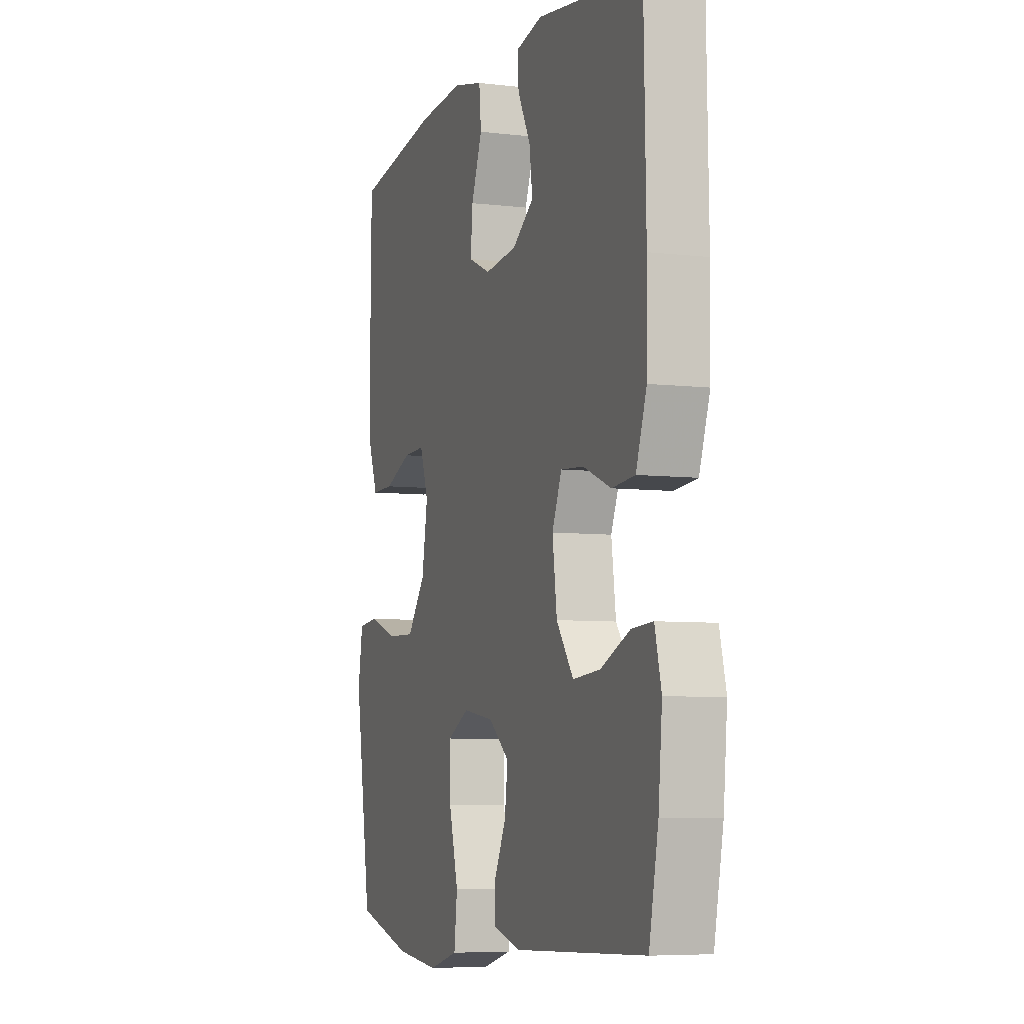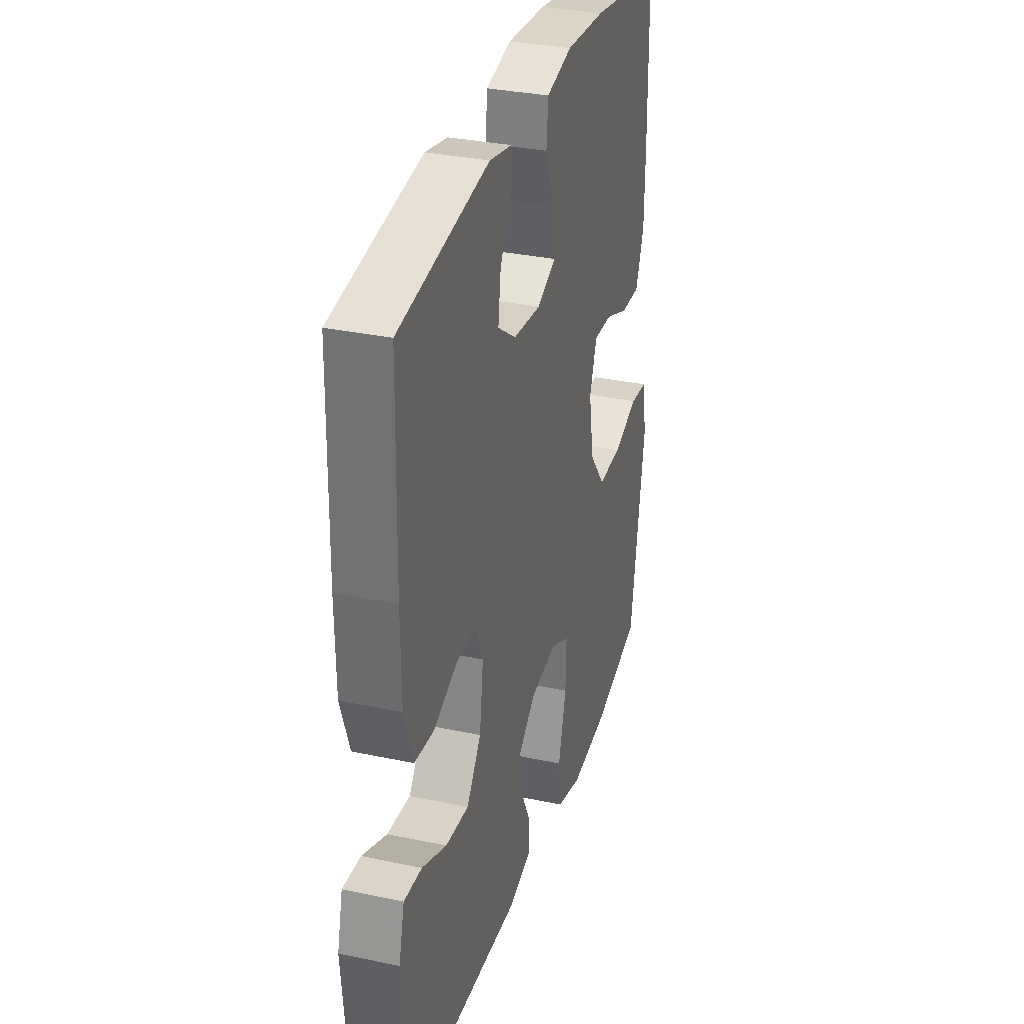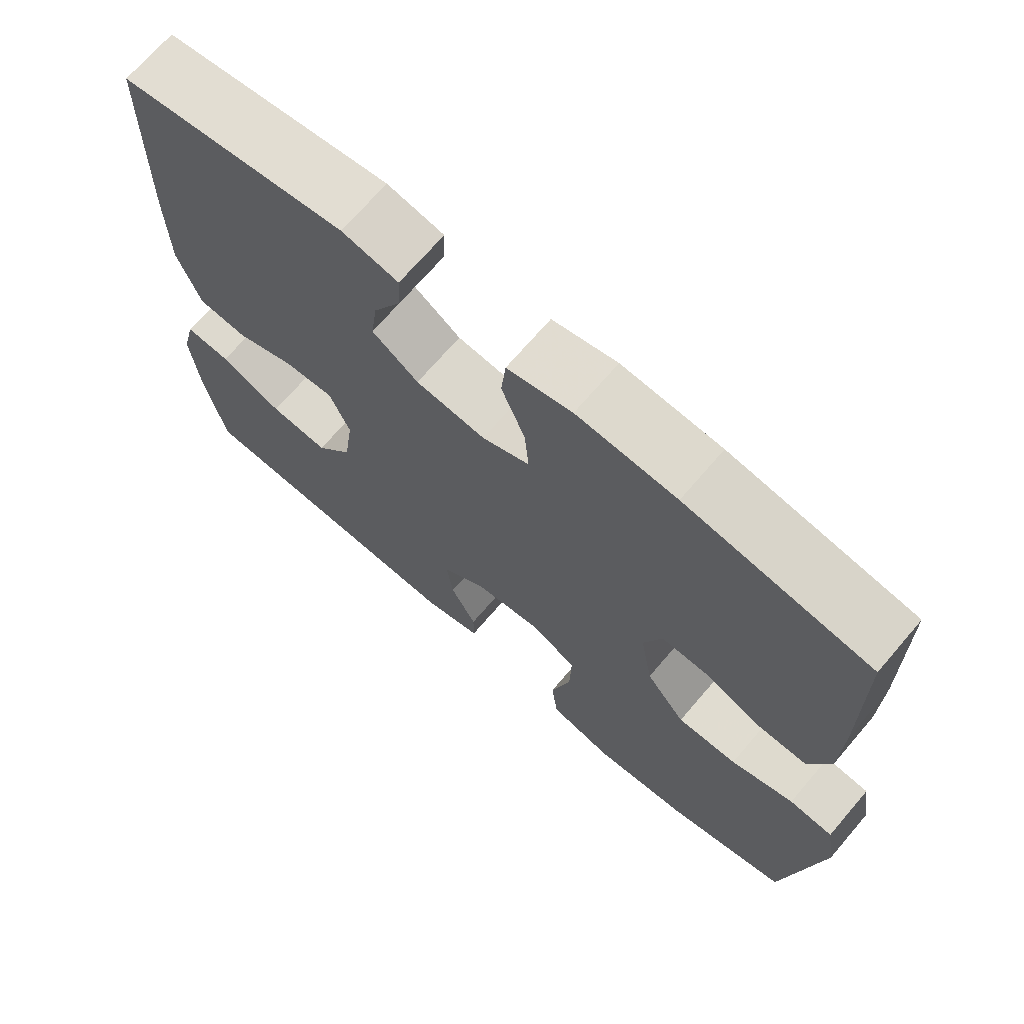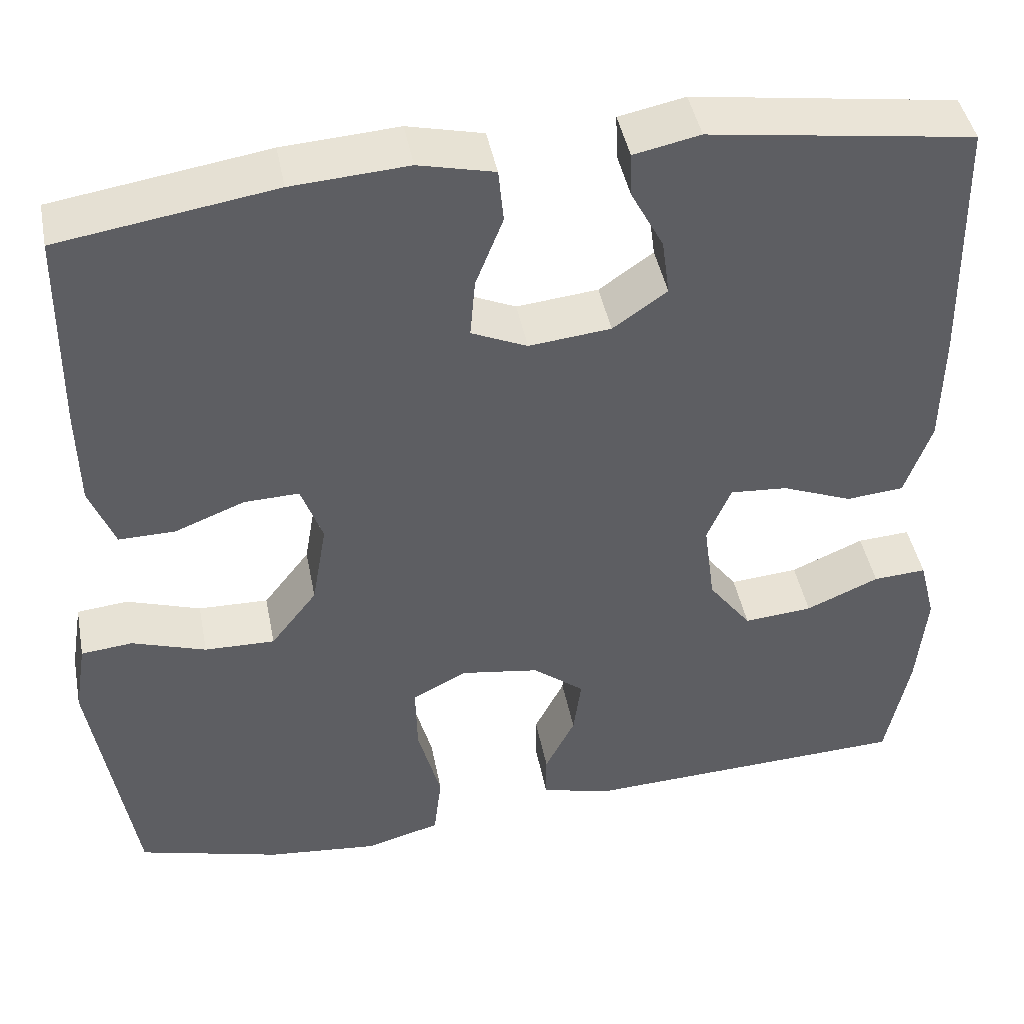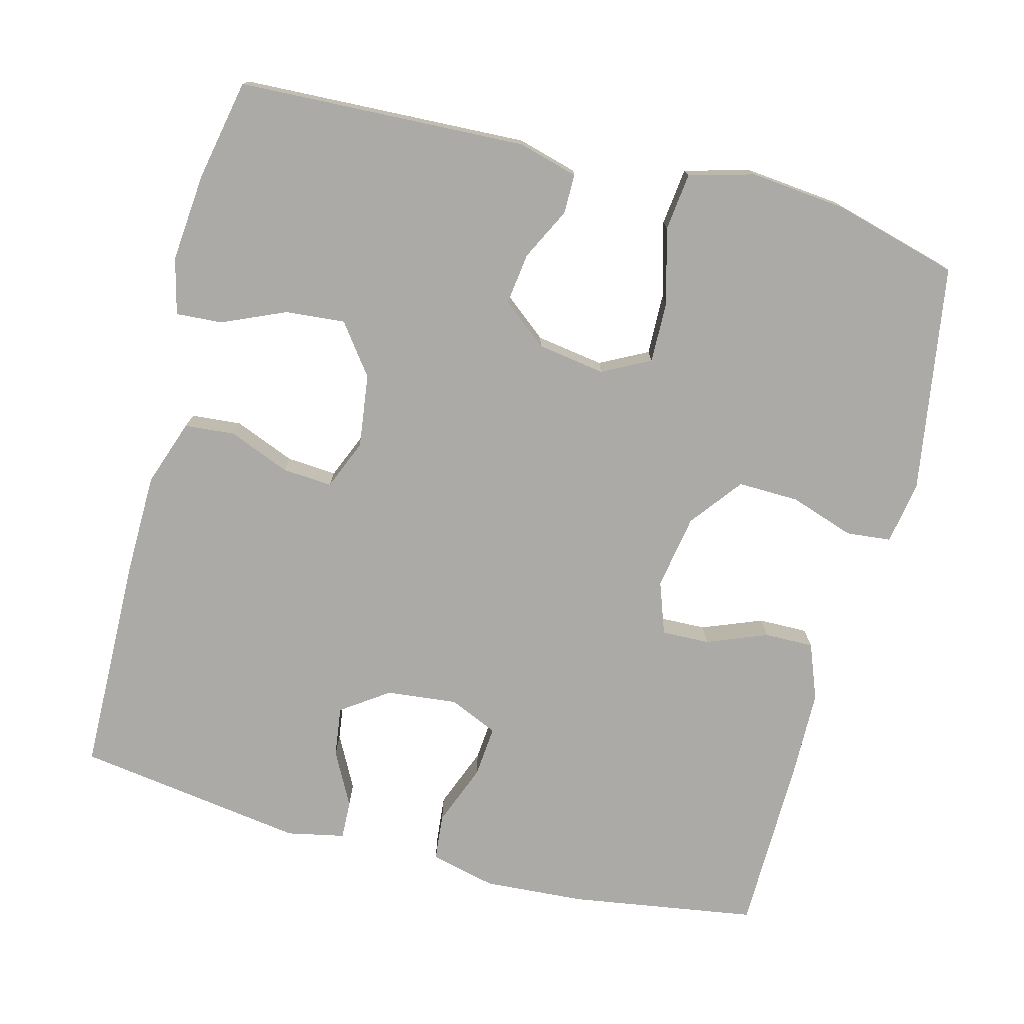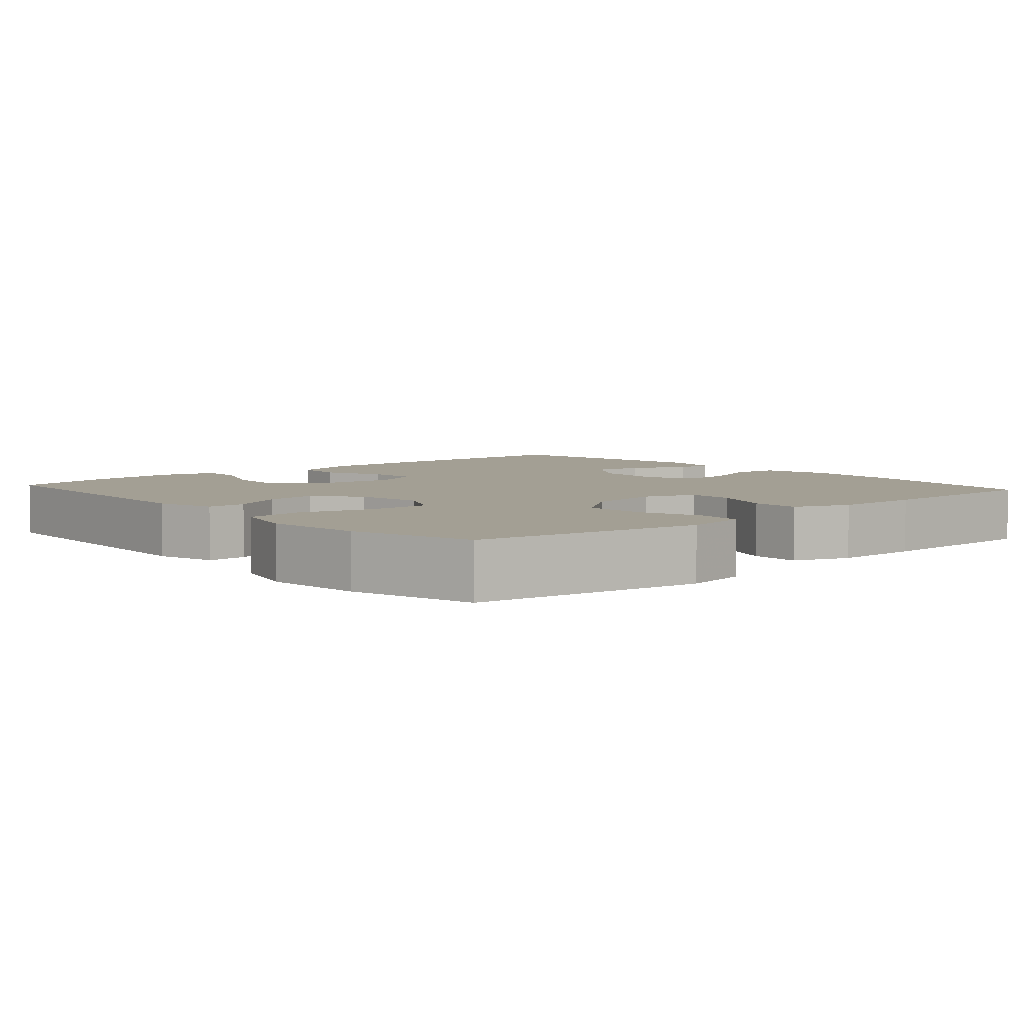
<metadata>
{"format":"obj","ext":"obj","renderer":"f3d","projection":"perspective","resolution":1024,"background":"white","views":[{"elev":-6.4,"azim":70.6,"up":"+Z"},{"elev":32.4,"azim":106.5,"up":"+Z"},{"elev":70.0,"azim":-139.4,"up":"+Z"},{"elev":44.2,"azim":-10.9,"up":"+Z"},{"elev":-75.7,"azim":165.4,"up":"+Y"},{"elev":5.4,"azim":-131.6,"up":"+Y"}]}
</metadata>
<code>
v 0.5 0.07 0.5
v 0.506 0.07 0.205
v 0.504 0.07 0.07
v 0.473 0.07 -0.019
v 0.406 0.07 -0.025
v 0.324 0.07 0.008
v 0.257 0.07 0.013
v 0.229 0.07 -0.054
v 0.242 0.07 -0.152
v 0.292 0.07 -0.219
v 0.372 0.07 -0.212
v 0.457 0.07 -0.175
v 0.519 0.07 -0.171
v 0.538 0.07 -0.246
v 0.527 0.07 -0.365
v 0.5 0.07 -0.5
v 0.114 0.07 -0.517
v 0.034 0.07 -0.495
v 0.034 0.07 -0.442
v 0.069 0.07 -0.372
v 0.078 0.07 -0.303
v 0.018 0.07 -0.255
v -0.073 0.07 -0.241
v -0.137 0.07 -0.274
v -0.135 0.07 -0.356
v -0.108 0.07 -0.457
v -0.117 0.07 -0.534
v -0.204 0.07 -0.558
v -0.334 0.07 -0.545
v -0.5 0.07 -0.5
v -0.549 0.07 -0.195
v -0.535 0.07 -0.11
v -0.475 0.07 -0.104
v -0.389 0.07 -0.133
v -0.307 0.07 -0.135
v -0.253 0.07 -0.065
v -0.236 0.07 0.035
v -0.261 0.07 0.105
v -0.325 0.07 0.103
v -0.406 0.07 0.071
v -0.472 0.07 0.07
v -0.501 0.07 0.145
v -0.503 0.07 0.262
v -0.5 0.07 0.5
v -0.25 0.07 0.539
v -0.115 0.07 0.548
v -0.027 0.07 0.527
v -0.021 0.07 0.464
v -0.053 0.07 0.382
v -0.059 0.07 0.313
v 0.006 0.07 0.284
v 0.101 0.07 0.294
v 0.164 0.07 0.338
v 0.155 0.07 0.405
v 0.117 0.07 0.477
v 0.115 0.07 0.529
v 0.192 0.07 0.545
v 0.5 0 0.5
v 0.506 0 0.205
v 0.504 0 0.07
v 0.473 0 -0.019
v 0.406 0 -0.025
v 0.324 0 0.008
v 0.257 0 0.013
v 0.229 0 -0.054
v 0.242 0 -0.152
v 0.292 0 -0.219
v 0.372 0 -0.212
v 0.457 0 -0.175
v 0.519 0 -0.171
v 0.538 0 -0.246
v 0.527 0 -0.365
v 0.5 0 -0.5
v 0.114 0 -0.517
v 0.034 0 -0.495
v 0.034 0 -0.442
v 0.069 0 -0.372
v 0.078 0 -0.303
v 0.018 0 -0.255
v -0.073 0 -0.241
v -0.137 0 -0.274
v -0.135 0 -0.356
v -0.108 0 -0.457
v -0.117 0 -0.534
v -0.204 0 -0.558
v -0.334 0 -0.545
v -0.5 0 -0.5
v -0.549 0 -0.195
v -0.535 0 -0.11
v -0.475 0 -0.104
v -0.389 0 -0.133
v -0.307 0 -0.135
v -0.253 0 -0.065
v -0.236 0 0.035
v -0.261 0 0.105
v -0.325 0 0.103
v -0.406 0 0.071
v -0.472 0 0.07
v -0.501 0 0.145
v -0.503 0 0.262
v -0.5 0 0.5
v -0.25 0 0.539
v -0.115 0 0.548
v -0.027 0 0.527
v -0.021 0 0.464
v -0.053 0 0.382
v -0.059 0 0.313
v 0.006 0 0.284
v 0.101 0 0.294
v 0.164 0 0.338
v 0.155 0 0.405
v 0.117 0 0.477
v 0.115 0 0.529
v 0.192 0 0.545
f 54 55 56 57
f 53 54 57 1
f 52 53 1 2
f 51 52 2 3
f 46 47 48 49
f 46 49 50
f 45 46 50
f 44 45 50
f 43 44 50 51
f 39 40 41 42
f 38 39 42 43
f 31 32 33 34
f 31 34 35
f 30 31 35
f 29 30 35 36
f 25 26 27 28
f 24 25 28 29
f 17 18 19 20
f 17 20 21
f 16 17 21
f 15 16 21 22
f 11 12 13 14
f 10 11 14 15
f 3 4 5 6
f 3 6 7
f 38 43 51 3
f 24 29 36 37
f 23 24 37
f 22 23 37 38
f 10 15 22 38
f 9 10 38
f 8 9 38
f 7 8 38
f 3 7 38
f 114 113 112 111
f 58 114 111 110
f 59 58 110 109
f 60 59 109 108
f 106 105 104 103
f 107 106 103
f 107 103 102
f 107 102 101
f 108 107 101 100
f 99 98 97 96
f 100 99 96 95
f 91 90 89 88
f 92 91 88
f 92 88 87
f 93 92 87 86
f 85 84 83 82
f 86 85 82 81
f 77 76 75 74
f 78 77 74
f 78 74 73
f 79 78 73 72
f 71 70 69 68
f 72 71 68 67
f 63 62 61 60
f 64 63 60
f 60 108 100 95
f 94 93 86 81
f 94 81 80
f 95 94 80 79
f 95 79 72 67
f 95 67 66
f 95 66 65
f 95 65 64
f 95 64 60
f 1 58 59 2
f 2 59 60 3
f 3 60 61 4
f 4 61 62 5
f 5 62 63 6
f 6 63 64 7
f 7 64 65 8
f 8 65 66 9
f 9 66 67 10
f 10 67 68 11
f 11 68 69 12
f 12 69 70 13
f 13 70 71 14
f 14 71 72 15
f 15 72 73 16
f 16 73 74 17
f 17 74 75 18
f 18 75 76 19
f 19 76 77 20
f 20 77 78 21
f 21 78 79 22
f 22 79 80 23
f 23 80 81 24
f 24 81 82 25
f 25 82 83 26
f 26 83 84 27
f 27 84 85 28
f 28 85 86 29
f 29 86 87 30
f 30 87 88 31
f 31 88 89 32
f 32 89 90 33
f 33 90 91 34
f 34 91 92 35
f 35 92 93 36
f 36 93 94 37
f 37 94 95 38
f 38 95 96 39
f 39 96 97 40
f 40 97 98 41
f 41 98 99 42
f 42 99 100 43
f 43 100 101 44
f 44 101 102 45
f 45 102 103 46
f 46 103 104 47
f 47 104 105 48
f 48 105 106 49
f 49 106 107 50
f 50 107 108 51
f 51 108 109 52
f 52 109 110 53
f 53 110 111 54
f 54 111 112 55
f 55 112 113 56
f 56 113 114 57
f 57 114 58 1

</code>
